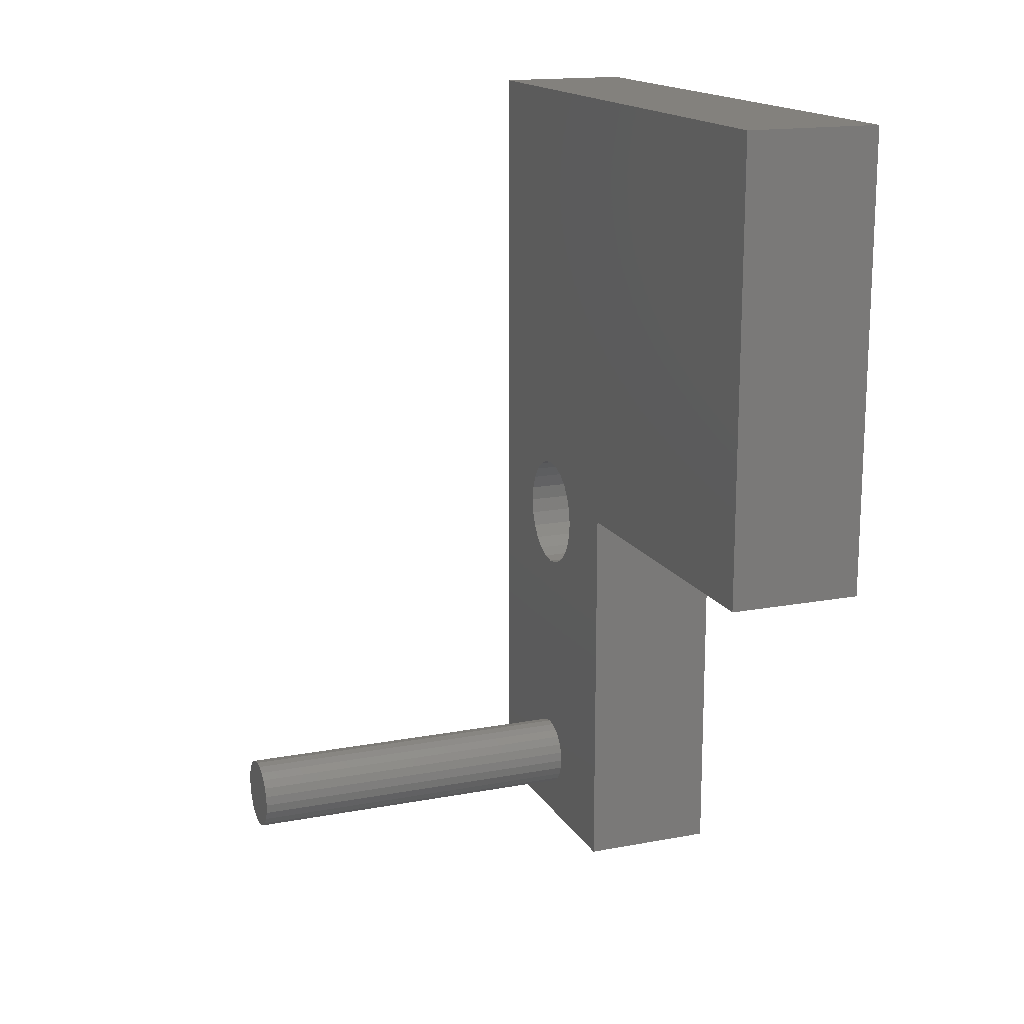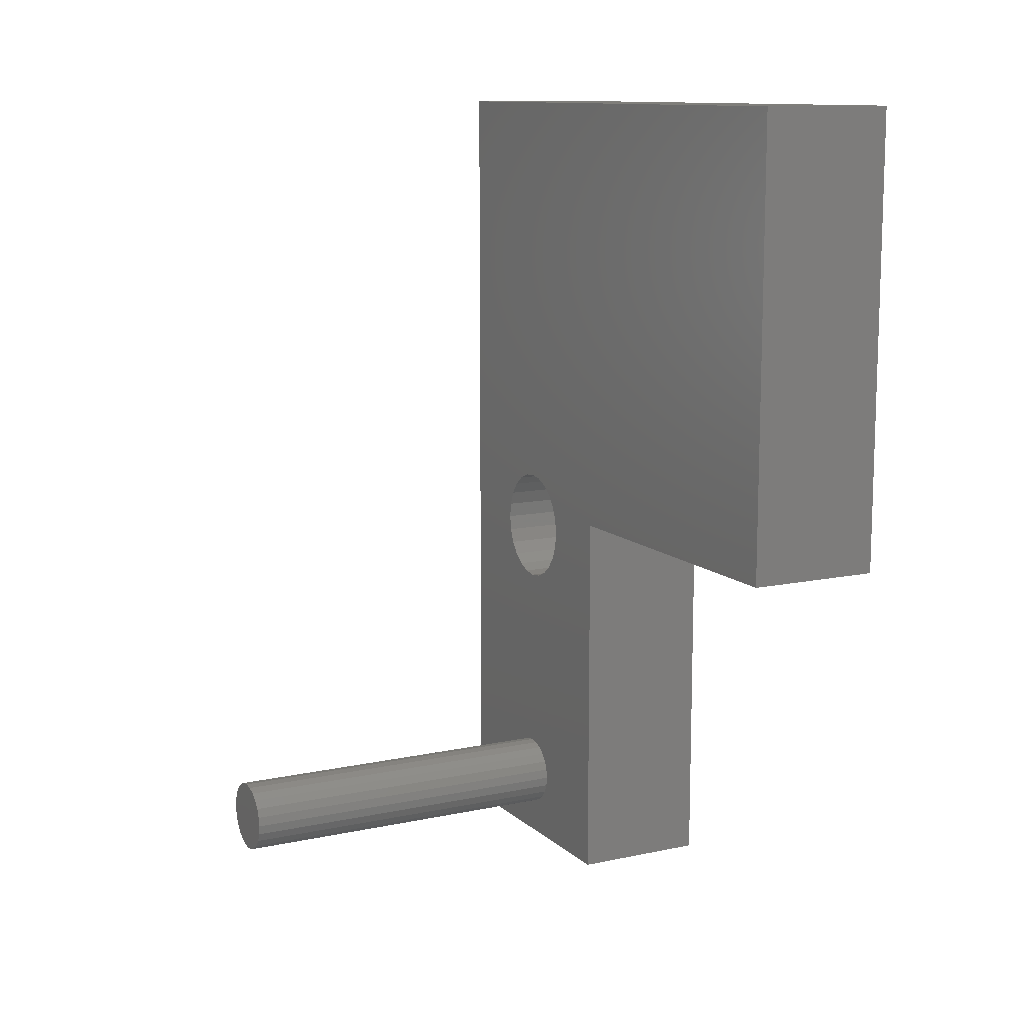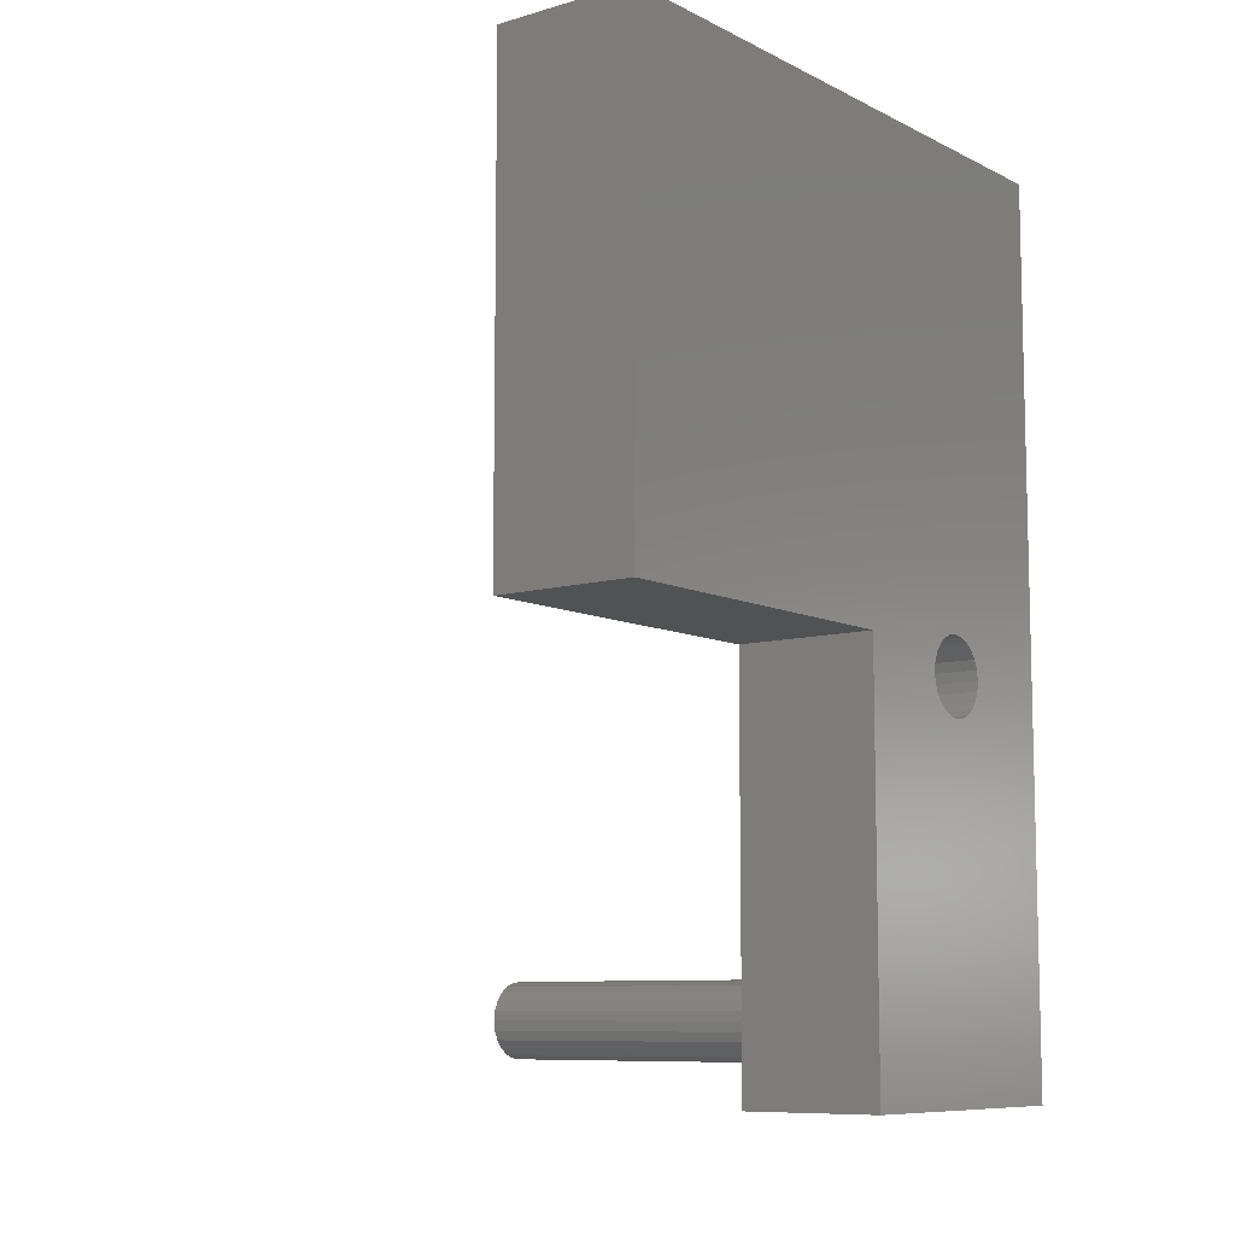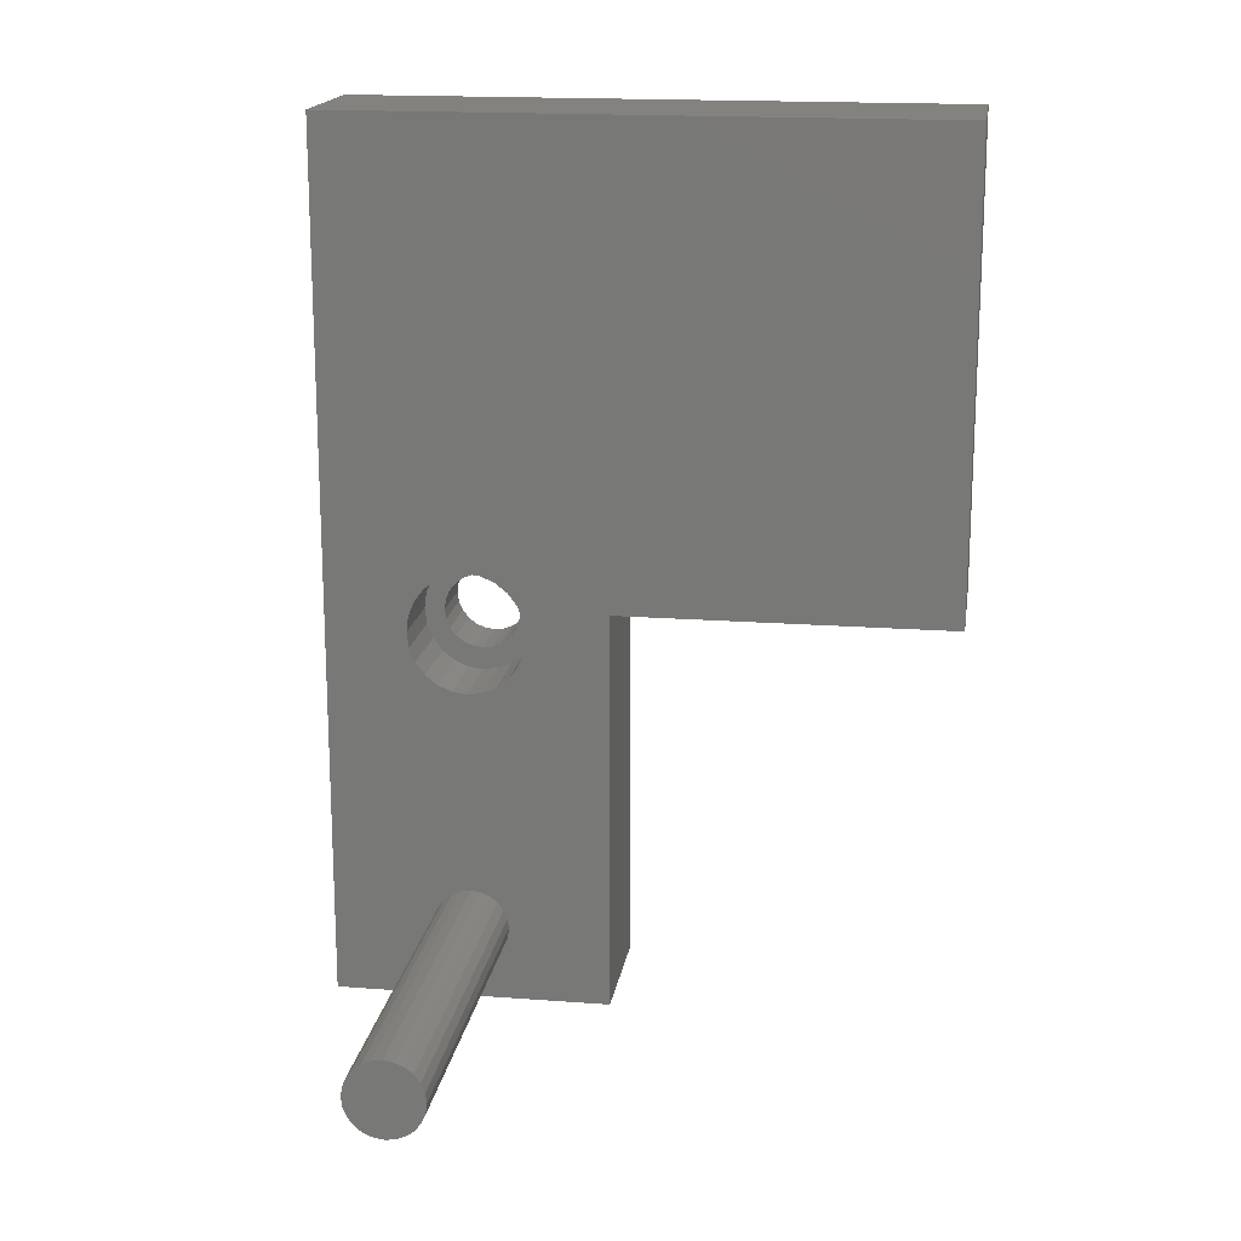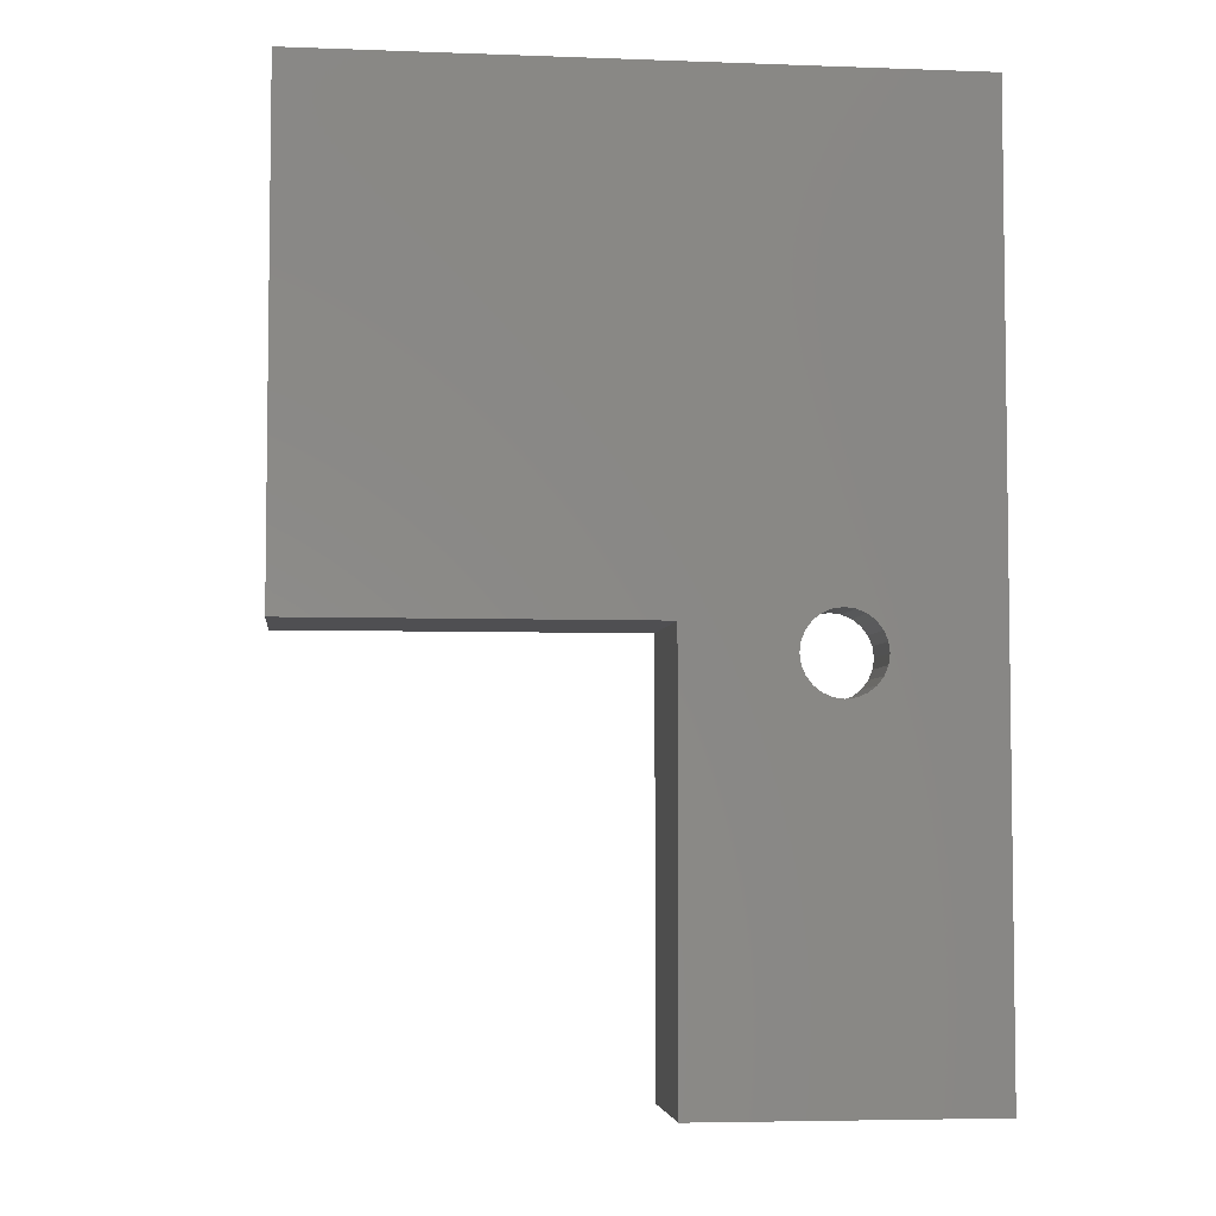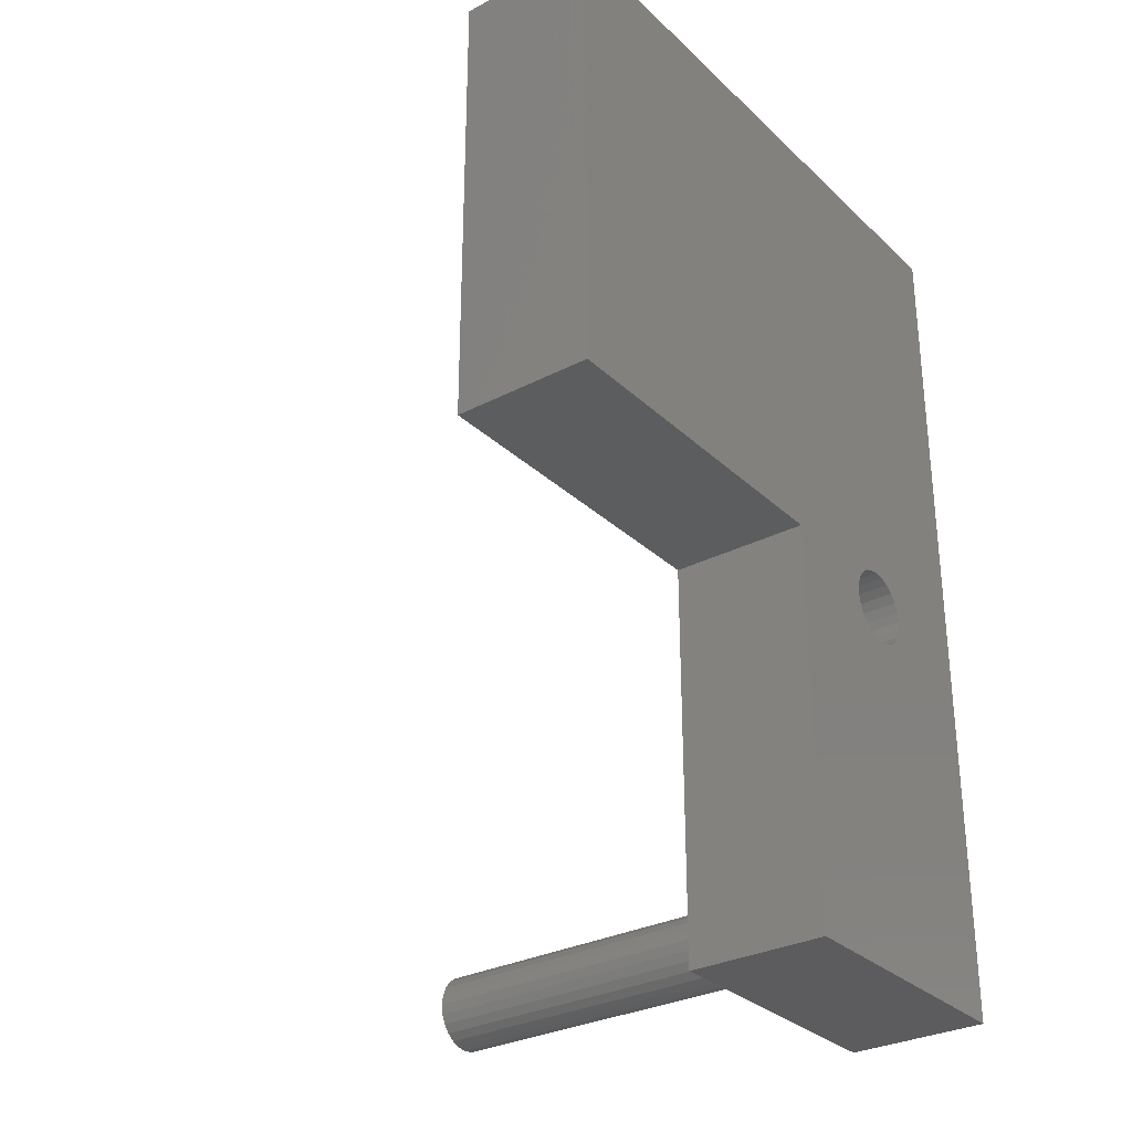
<metadata>
{"format":"stl","ext":"stl","renderer":"f3d","projection":"perspective","resolution":1024,"background":"white","views":[{"elev":16.2,"azim":158.9,"up":"+Z"},{"elev":11.6,"azim":152.7,"up":"+Z"},{"elev":-8.9,"azim":-142.3,"up":"+Z"},{"elev":17.3,"azim":98.6,"up":"+Z"},{"elev":-4.9,"azim":-96.6,"up":"+Z"},{"elev":-30.2,"azim":-143.0,"up":"+Z"}]}
</metadata>
<code>
# stl→obj: 156 verts, 312 faces
v -15.5 33 -25.5
v -15.5 57.2 -25.5
v -21 33 -25.5
v -21 57.2 -25.5
v -15.5 57.2 -44
v -21 57.2 -44
v -15.5 44 -44
v -21 44 -44
v -21 33 -60
v -15.5 33 -60
v -15.5 44 -60
v -21 44 -60
v -1 39.95 -57.39
v -1 40 -57
v -1 39.95 -56.61
v -1 39.8 -56.25
v -1 39.56 -55.94
v -1 39.25 -55.7
v -1 38.89 -55.55
v -1 38.5 -55.5
v -1 38.11 -55.55
v -1 37.75 -55.7
v -1 37.44 -55.94
v -1 37.2 -56.25
v -1 37.05 -56.61
v -1 37 -57
v -1 37.05 -57.39
v -1 37.2 -57.75
v -1 37.44 -58.06
v -1 39.8 -57.75
v -1 39.56 -58.06
v -1 37.75 -58.3
v -1 39.25 -58.3
v -1 38.11 -58.45
v -1 38.5 -58.5
v -1 38.89 -58.45
v -15.5 39.95 -56.61
v -15.5 40 -57
v -15.5 39.8 -56.25
v -15.5 39.56 -55.94
v -15.5 39.25 -55.7
v -15.5 38.89 -55.55
v -15.5 38.5 -55.5
v -15.5 38.11 -55.55
v -15.5 37.75 -55.7
v -15.5 37.44 -55.94
v -15.5 37.2 -56.25
v -15.5 37.05 -56.61
v -15.5 37 -57
v -15.5 37.05 -57.39
v -15.5 37.2 -57.75
v -15.5 37.44 -58.06
v -15.5 37.75 -58.3
v -15.5 38.11 -58.45
v -15.5 38.5 -58.5
v -15.5 38.89 -58.45
v -15.5 39.25 -58.3
v -15.5 39.56 -58.06
v -15.5 39.8 -57.75
v -15.5 39.95 -57.39
v -21 39.25 -43.7
v -21 39.56 -43.94
v -21 39.8 -44.25
v -21 39.95 -44.61
v -21 40 -45
v -21 39.95 -45.39
v -21 39.8 -45.75
v -21 38.89 -43.55
v -21 38.5 -43.5
v -21 38.11 -43.55
v -21 37.75 -43.7
v -21 37.44 -43.94
v -21 37.2 -44.25
v -21 37.05 -44.61
v -21 39.56 -46.06
v -21 39.25 -46.3
v -21 38.89 -46.45
v -21 38.5 -46.5
v -21 38.11 -46.45
v -21 37.75 -46.3
v -21 37.44 -46.06
v -21 37.2 -45.75
v -21 37.05 -45.39
v -21 37 -45
v -15.5 40.72 -44.38
v -15.5 40.49 -43.8
v -15.5 40.13 -43.3
v -15.5 39.65 -42.92
v -15.5 39.1 -42.68
v -15.5 38.5 -42.6
v -15.5 37.9 -42.68
v -15.5 37.35 -42.92
v -15.5 36.87 -43.3
v -15.5 36.51 -43.8
v -15.5 36.28 -44.38
v -15.5 36.2 -45
v -15.5 40.8 -45
v -15.5 40.72 -45.62
v -15.5 40.49 -46.2
v -15.5 40.13 -46.7
v -15.5 39.65 -47.08
v -15.5 39.1 -47.32
v -15.5 38.5 -47.4
v -15.5 37.9 -47.32
v -15.5 37.35 -47.08
v -15.5 36.87 -46.7
v -15.5 36.51 -46.2
v -15.5 36.28 -45.62
v -18.6 39.95 -44.61
v -18.6 40 -45
v -18.6 39.8 -44.25
v -18.6 39.56 -43.94
v -18.6 39.25 -43.7
v -18.6 38.89 -43.55
v -18.6 38.5 -43.5
v -18.6 38.11 -43.55
v -18.6 37.75 -43.7
v -18.6 37.44 -43.94
v -18.6 37.2 -44.25
v -18.6 37.05 -44.61
v -18.6 37 -45
v -18.6 37.05 -45.39
v -18.6 37.2 -45.75
v -18.6 37.44 -46.06
v -18.6 37.75 -46.3
v -18.6 38.11 -46.45
v -18.6 38.5 -46.5
v -18.6 38.89 -46.45
v -18.6 39.25 -46.3
v -18.6 39.56 -46.06
v -18.6 39.8 -45.75
v -18.6 39.95 -45.39
v -18.6 36.2 -45
v -18.6 36.28 -44.38
v -18.6 36.28 -45.62
v -18.6 36.51 -46.2
v -18.6 36.51 -43.8
v -18.6 36.87 -46.7
v -18.6 36.87 -43.3
v -18.6 37.9 -47.32
v -18.6 38.5 -47.4
v -18.6 39.1 -47.32
v -18.6 37.35 -47.08
v -18.6 39.65 -47.08
v -18.6 40.13 -46.7
v -18.6 37.9 -42.68
v -18.6 39.1 -42.68
v -18.6 38.5 -42.6
v -18.6 39.65 -42.92
v -18.6 37.35 -42.92
v -18.6 40.13 -43.3
v -18.6 40.49 -46.2
v -18.6 40.72 -45.62
v -18.6 40.8 -45
v -18.6 40.72 -44.38
v -18.6 40.49 -43.8
f 1 2 3
f 3 2 4
f 5 4 2
f 5 6 4
f 7 8 5
f 8 6 5
f 9 1 3
f 10 1 9
f 11 8 7
f 11 12 8
f 10 9 12
f 10 12 11
f 13 14 15
f 16 13 15
f 17 13 16
f 18 13 17
f 19 13 18
f 20 13 19
f 21 13 20
f 22 13 21
f 23 13 22
f 24 13 23
f 25 13 24
f 26 13 25
f 26 27 13
f 27 28 13
f 28 29 13
f 29 30 13
f 29 31 30
f 29 32 31
f 32 33 31
f 32 34 33
f 34 35 36
f 34 36 33
f 15 14 37
f 37 14 38
f 16 15 39
f 39 15 37
f 17 16 40
f 40 16 39
f 18 17 41
f 41 17 40
f 19 18 42
f 42 18 41
f 20 19 43
f 43 19 42
f 21 20 44
f 44 20 43
f 22 21 45
f 45 21 44
f 23 22 46
f 46 22 45
f 24 23 47
f 47 23 46
f 25 24 48
f 48 24 47
f 26 25 49
f 49 25 48
f 26 50 27
f 26 49 50
f 27 51 28
f 27 50 51
f 28 52 29
f 28 51 52
f 29 53 32
f 29 52 53
f 32 54 34
f 32 53 54
f 34 55 35
f 34 54 55
f 35 56 36
f 35 55 56
f 36 57 33
f 36 56 57
f 33 58 31
f 33 57 58
f 31 59 30
f 31 58 59
f 30 60 13
f 30 59 60
f 13 38 14
f 13 60 38
f 3 4 6
f 9 8 12
f 3 6 8
f 3 8 61
f 61 8 62
f 62 8 63
f 63 8 64
f 64 8 65
f 66 65 8
f 67 66 8
f 9 67 8
f 3 61 68
f 3 68 69
f 3 69 70
f 3 70 71
f 3 71 72
f 3 72 73
f 3 73 74
f 9 3 74
f 9 75 67
f 9 76 75
f 9 77 76
f 9 78 77
f 9 79 78
f 9 80 79
f 9 81 80
f 9 82 81
f 9 83 82
f 9 74 84
f 9 84 83
f 1 5 2
f 1 7 5
f 85 11 7
f 86 85 7
f 1 86 7
f 59 11 60
f 58 11 59
f 60 11 38
f 57 11 58
f 37 38 11
f 56 11 57
f 10 11 56
f 39 37 11
f 40 39 11
f 10 56 55
f 10 55 54
f 10 54 53
f 10 53 52
f 10 52 51
f 10 51 50
f 10 50 49
f 10 49 1
f 1 87 86
f 1 88 87
f 1 89 88
f 1 90 89
f 1 91 90
f 1 92 91
f 1 93 92
f 1 94 93
f 1 95 94
f 1 96 95
f 1 49 96
f 96 49 48
f 96 48 47
f 96 47 46
f 85 97 11
f 40 11 97
f 40 97 98
f 41 40 98
f 42 41 98
f 43 42 98
f 44 43 98
f 45 44 98
f 46 45 98
f 46 98 99
f 46 99 100
f 46 100 101
f 46 101 102
f 46 102 103
f 46 103 104
f 105 46 104
f 106 46 105
f 107 46 106
f 108 46 107
f 96 46 108
f 109 64 65
f 109 65 110
f 111 63 64
f 111 64 109
f 112 62 63
f 112 63 111
f 113 61 62
f 113 62 112
f 114 68 61
f 114 61 113
f 115 69 68
f 115 68 114
f 116 70 69
f 116 69 115
f 117 71 70
f 117 70 116
f 118 72 71
f 118 71 117
f 119 73 72
f 119 72 118
f 120 74 73
f 120 73 119
f 121 84 74
f 121 74 120
f 84 122 83
f 121 122 84
f 83 123 82
f 122 123 83
f 82 124 81
f 123 124 82
f 81 125 80
f 124 125 81
f 80 126 79
f 125 126 80
f 79 127 78
f 126 127 79
f 78 128 77
f 127 128 78
f 77 129 76
f 128 129 77
f 76 130 75
f 129 130 76
f 75 131 67
f 130 131 75
f 67 132 66
f 131 132 67
f 66 110 65
f 132 110 66
f 133 121 134
f 133 135 121
f 135 136 121
f 134 121 137
f 136 138 121
f 137 121 139
f 140 141 142
f 143 140 142
f 143 142 144
f 138 143 144
f 138 144 145
f 146 147 148
f 146 149 147
f 150 149 146
f 150 151 149
f 139 151 150
f 145 152 153
f 145 153 154
f 145 154 155
f 145 155 156
f 145 156 151
f 139 121 120
f 139 120 119
f 139 119 118
f 139 118 117
f 139 117 116
f 139 116 115
f 139 115 151
f 115 114 151
f 114 113 151
f 113 112 151
f 112 111 151
f 111 109 151
f 109 110 151
f 138 122 121
f 138 123 122
f 138 124 123
f 138 125 124
f 138 126 125
f 138 127 126
f 138 145 127
f 127 145 128
f 128 145 129
f 129 145 130
f 130 145 131
f 131 145 132
f 132 145 110
f 110 145 151
f 85 155 154
f 85 154 97
f 86 156 155
f 86 155 85
f 87 151 156
f 87 156 86
f 88 149 151
f 88 151 87
f 89 147 149
f 89 149 88
f 90 148 147
f 90 147 89
f 146 148 90
f 91 146 90
f 150 146 91
f 92 150 91
f 139 150 92
f 93 139 92
f 137 139 93
f 94 137 93
f 134 137 94
f 95 134 94
f 133 134 95
f 96 133 95
f 96 135 133
f 96 108 135
f 108 136 135
f 108 107 136
f 107 138 136
f 107 106 138
f 106 143 138
f 106 105 143
f 105 140 143
f 105 104 140
f 104 141 140
f 104 103 141
f 141 102 142
f 103 102 141
f 142 101 144
f 102 101 142
f 144 100 145
f 101 100 144
f 145 99 152
f 100 99 145
f 152 98 153
f 99 98 152
f 153 97 154
f 98 97 153

</code>
